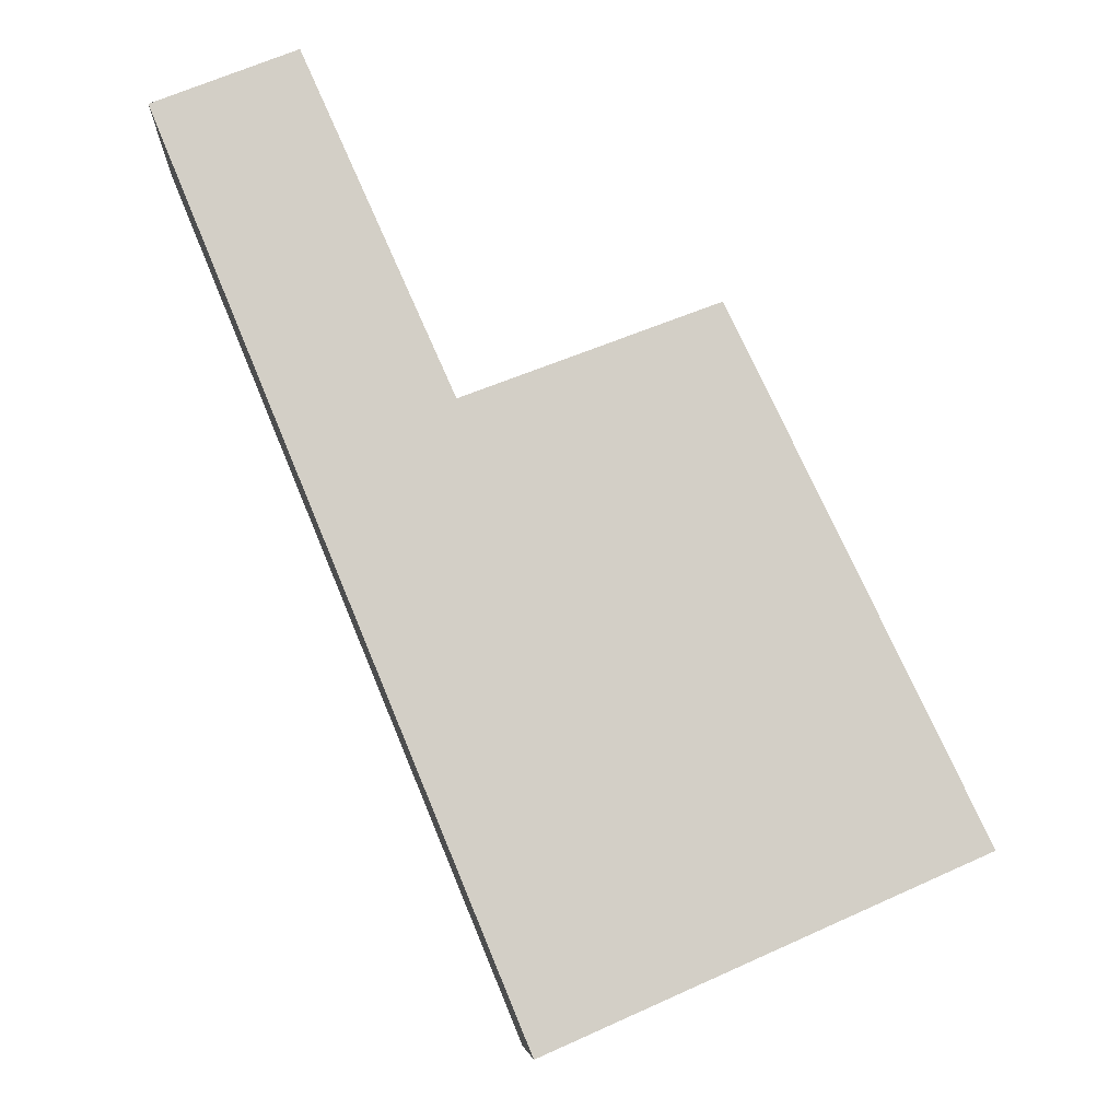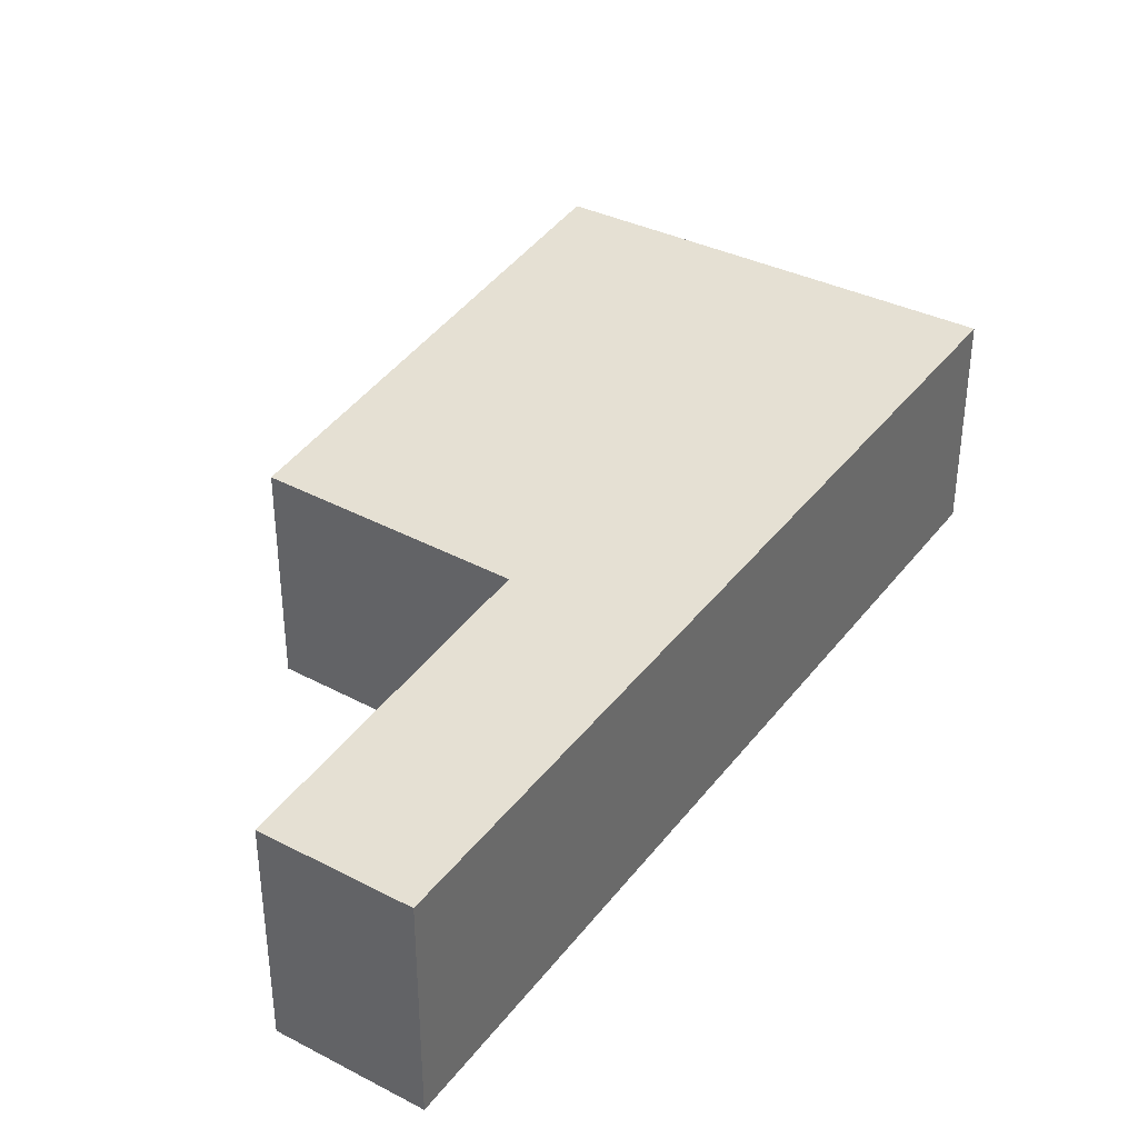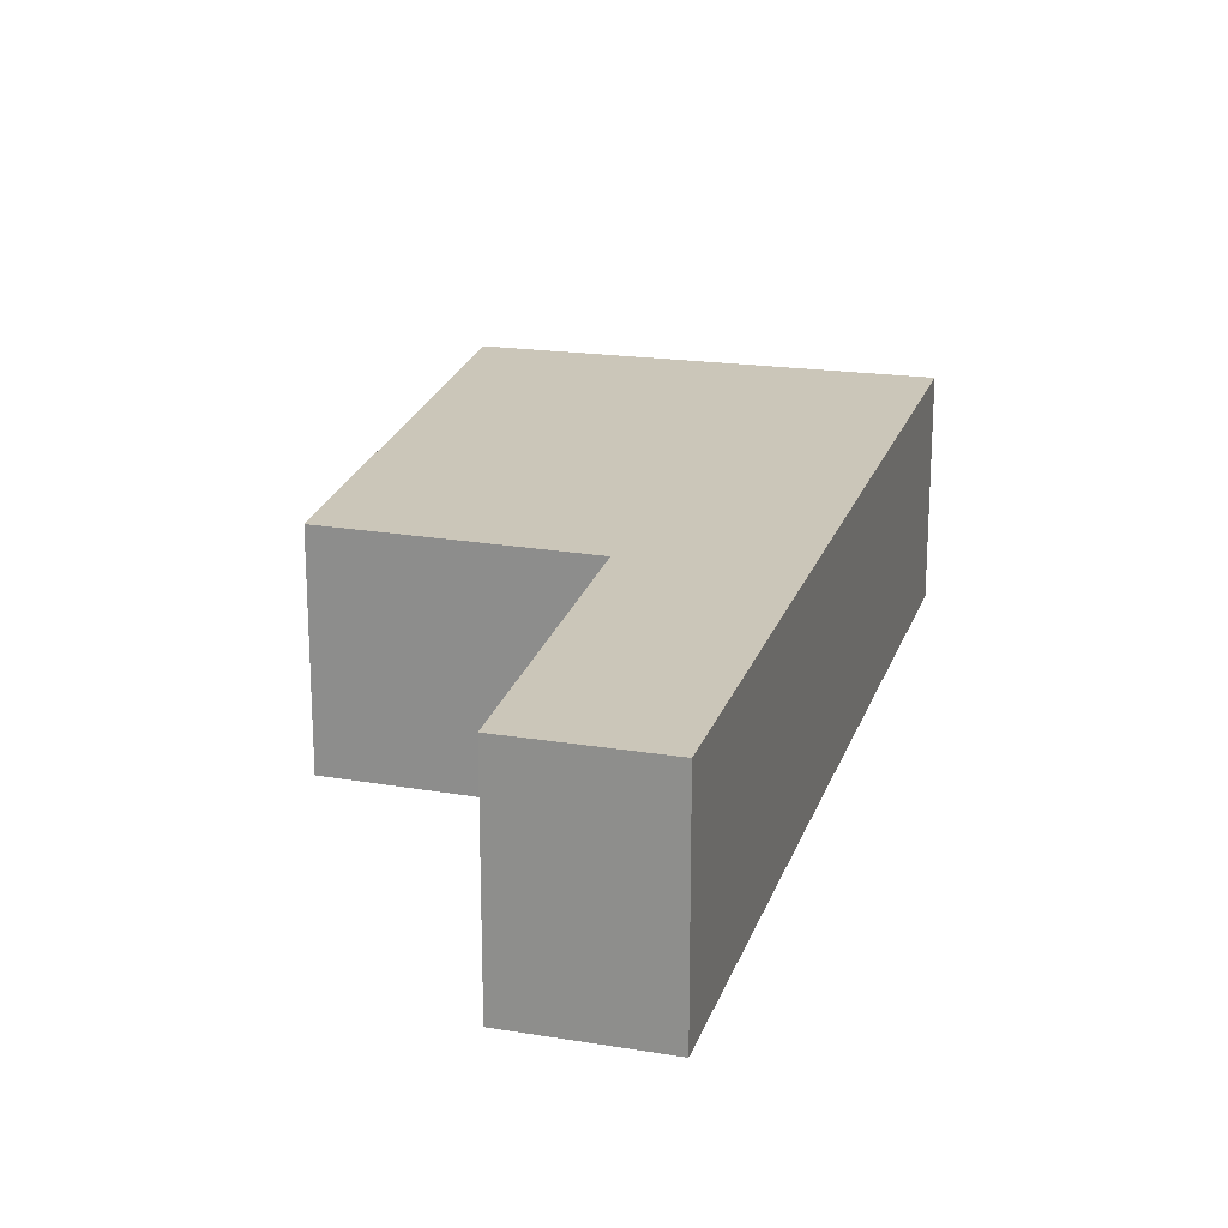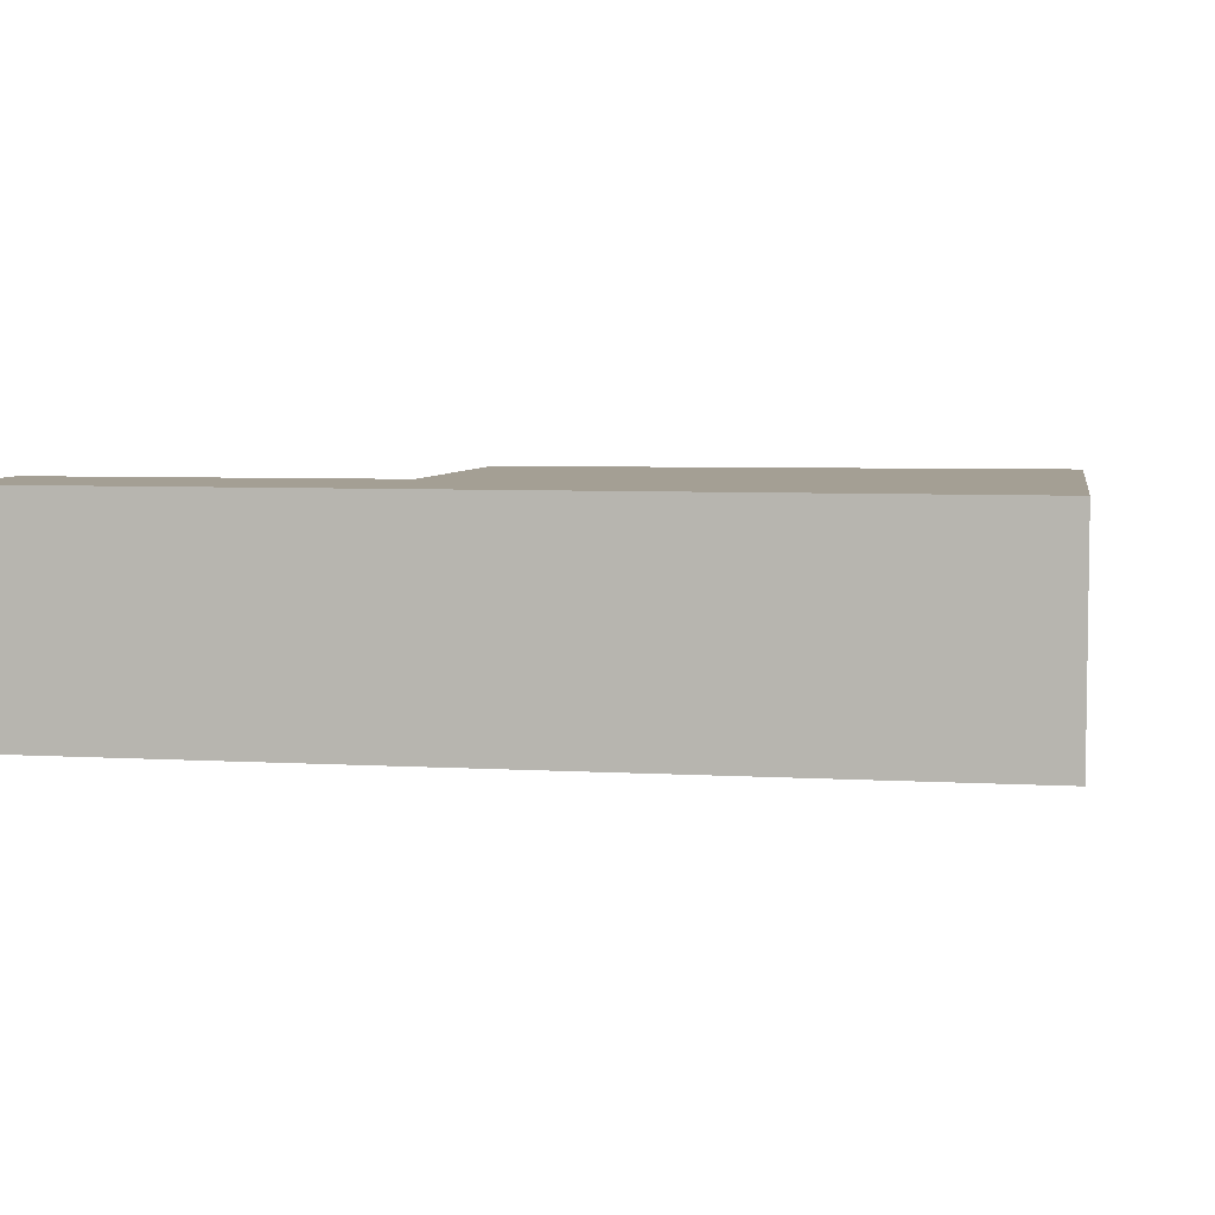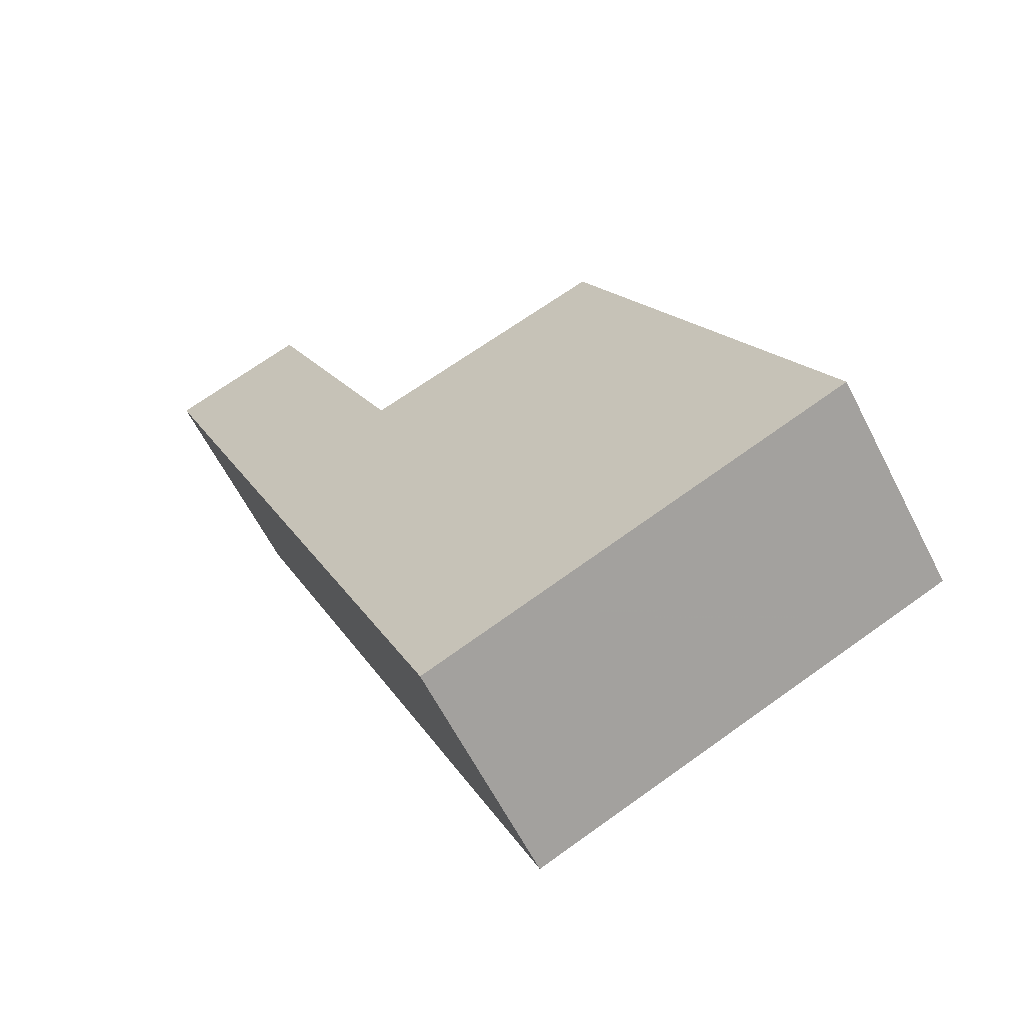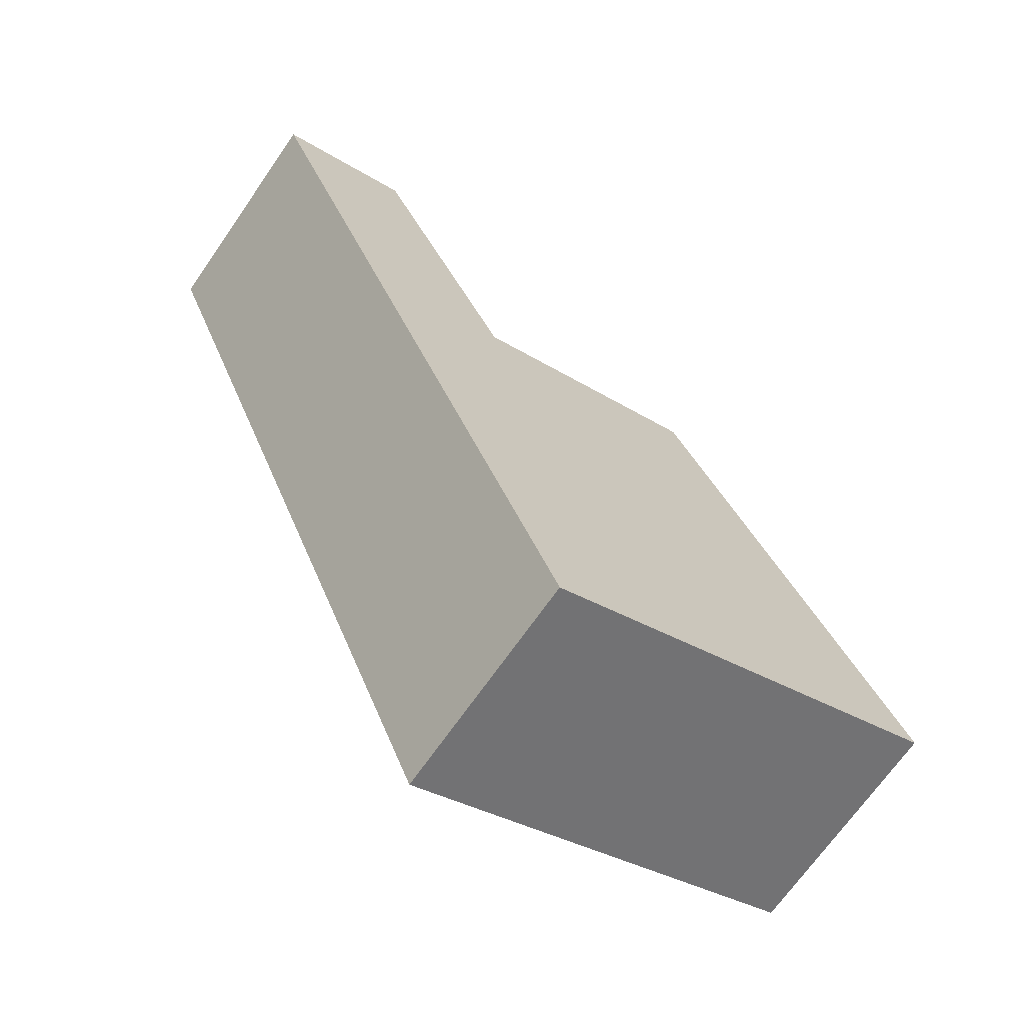
<metadata>
{"format":"obj","ext":"obj","renderer":"f3d","projection":"perspective","resolution":1024,"background":"white","views":[{"elev":-8.0,"azim":176.6,"up":"+Z"},{"elev":38.0,"azim":55.4,"up":"+Y"},{"elev":21.0,"azim":38.4,"up":"+Y"},{"elev":5.5,"azim":123.0,"up":"+Y"},{"elev":-62.1,"azim":-153.0,"up":"+Z"},{"elev":-69.0,"azim":145.2,"up":"+Z"}]}
</metadata>
<code>
v 2.746 -0.03161 1.356
v 2.698 -0.03161 1.377
v 2.79 -0.03161 1.568
v 2.856 -0.03161 1.308
v 2.883 -0.03161 1.532
v 2.939 -0.03161 1.657
v 2.991 -0.03161 1.636
v 2.79 -0.117 1.568
v 2.698 -0.117 1.377
v 2.746 -0.117 1.356
v 2.856 -0.117 1.308
v 2.883 -0.117 1.532
v 2.939 -0.117 1.657
v 2.991 -0.117 1.636
v 2.746 -0.117 1.356
v 2.698 -0.117 1.377
v 2.698 -0.03161 1.377
v 2.746 -0.03161 1.356
v 2.856 -0.117 1.308
v 2.746 -0.117 1.356
v 2.746 -0.03161 1.356
v 2.856 -0.03161 1.308
v 2.991 -0.117 1.636
v 2.856 -0.117 1.308
v 2.856 -0.03161 1.308
v 2.991 -0.03161 1.636
v 2.939 -0.117 1.657
v 2.991 -0.117 1.636
v 2.991 -0.03161 1.636
v 2.939 -0.03161 1.657
v 2.883 -0.117 1.532
v 2.939 -0.117 1.657
v 2.939 -0.03161 1.657
v 2.883 -0.03161 1.532
v 2.79 -0.117 1.568
v 2.883 -0.117 1.532
v 2.883 -0.03161 1.532
v 2.79 -0.03161 1.568
v 2.698 -0.117 1.377
v 2.79 -0.117 1.568
v 2.79 -0.03161 1.568
v 2.698 -0.03161 1.377
f 1 2 3
f 4 1 3
f 4 3 5
f 4 5 6
f 7 4 6
f 8 9 10
f 8 10 11
f 12 8 11
f 13 12 11
f 14 13 11
f 15 16 17
f 15 17 18
f 19 20 21
f 19 21 22
f 23 24 25
f 23 25 26
f 27 28 29
f 27 29 30
f 31 32 33
f 31 33 34
f 35 36 37
f 35 37 38
f 39 40 41
f 39 41 42

</code>
